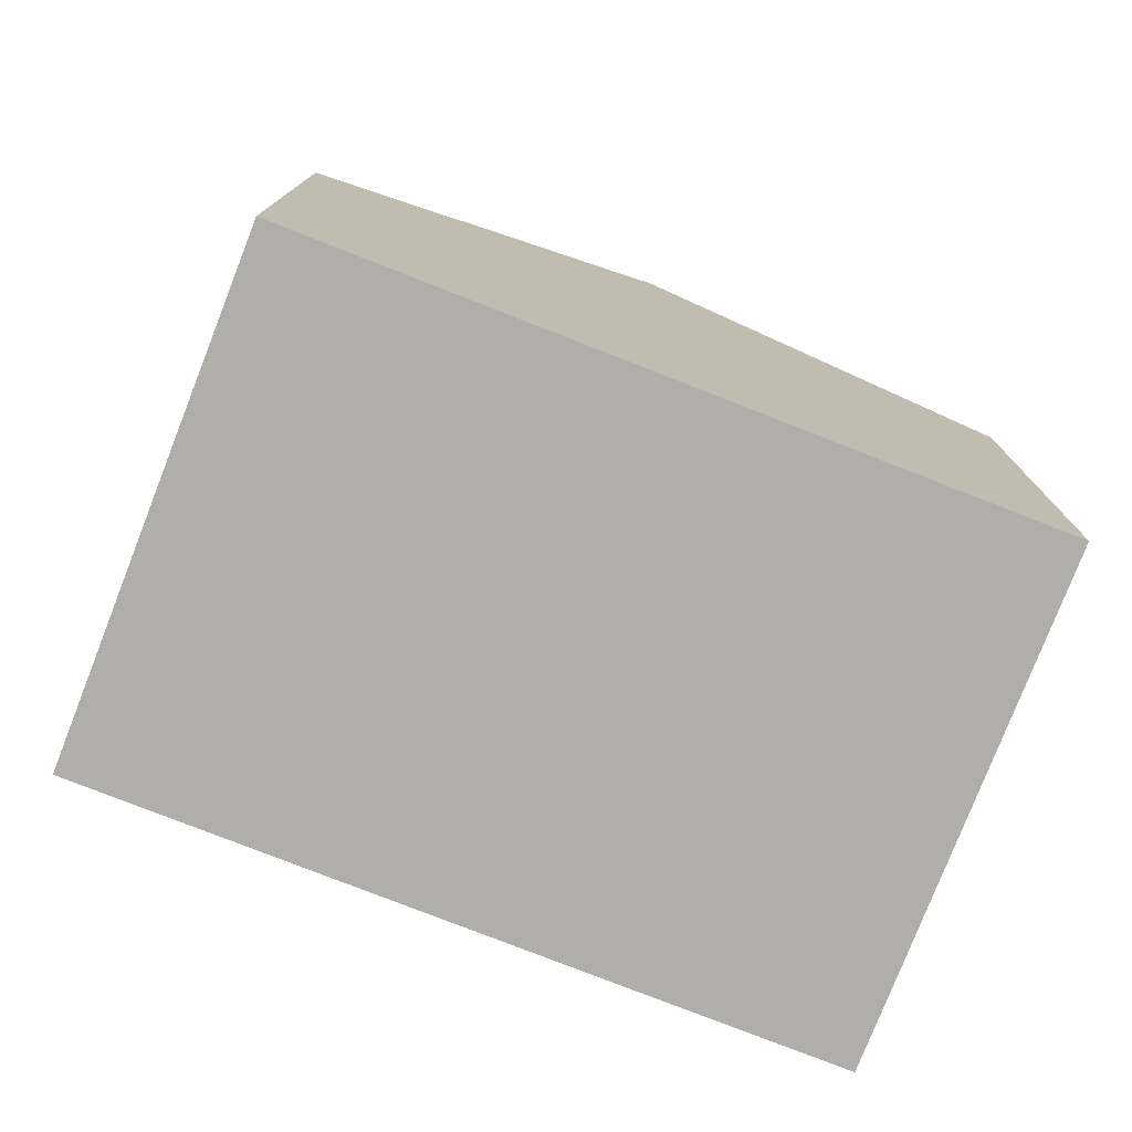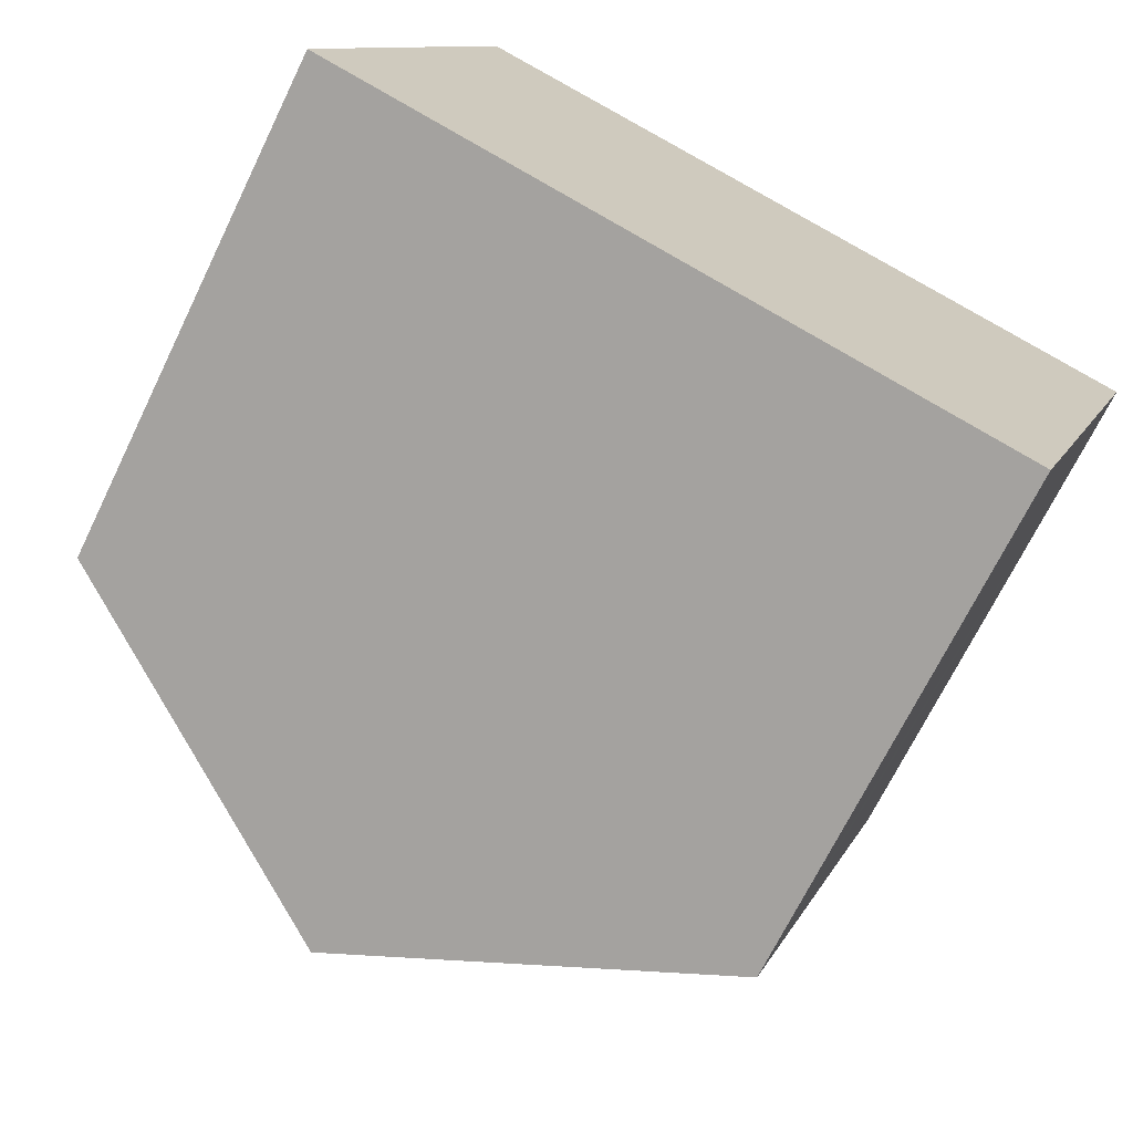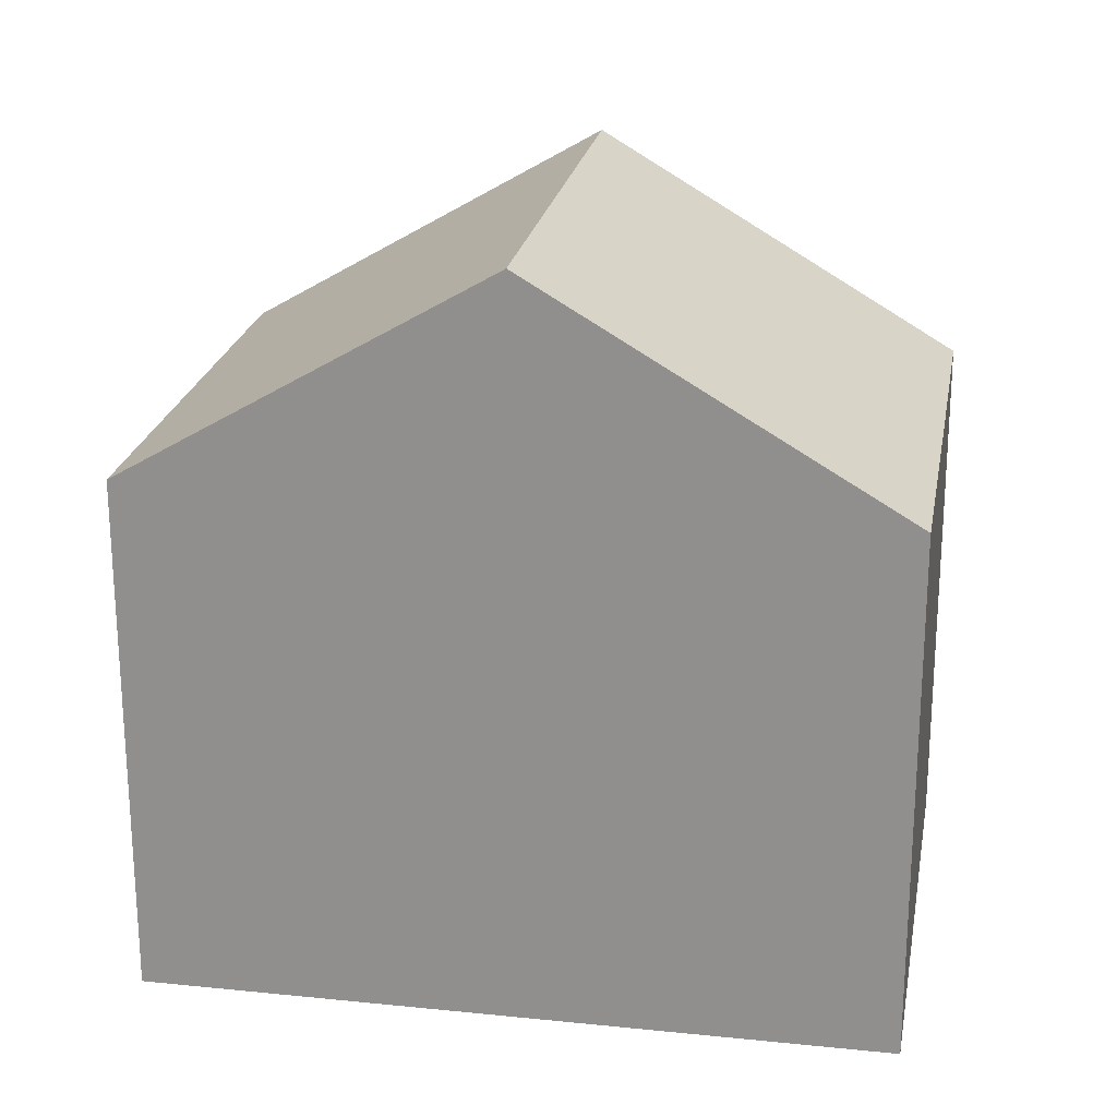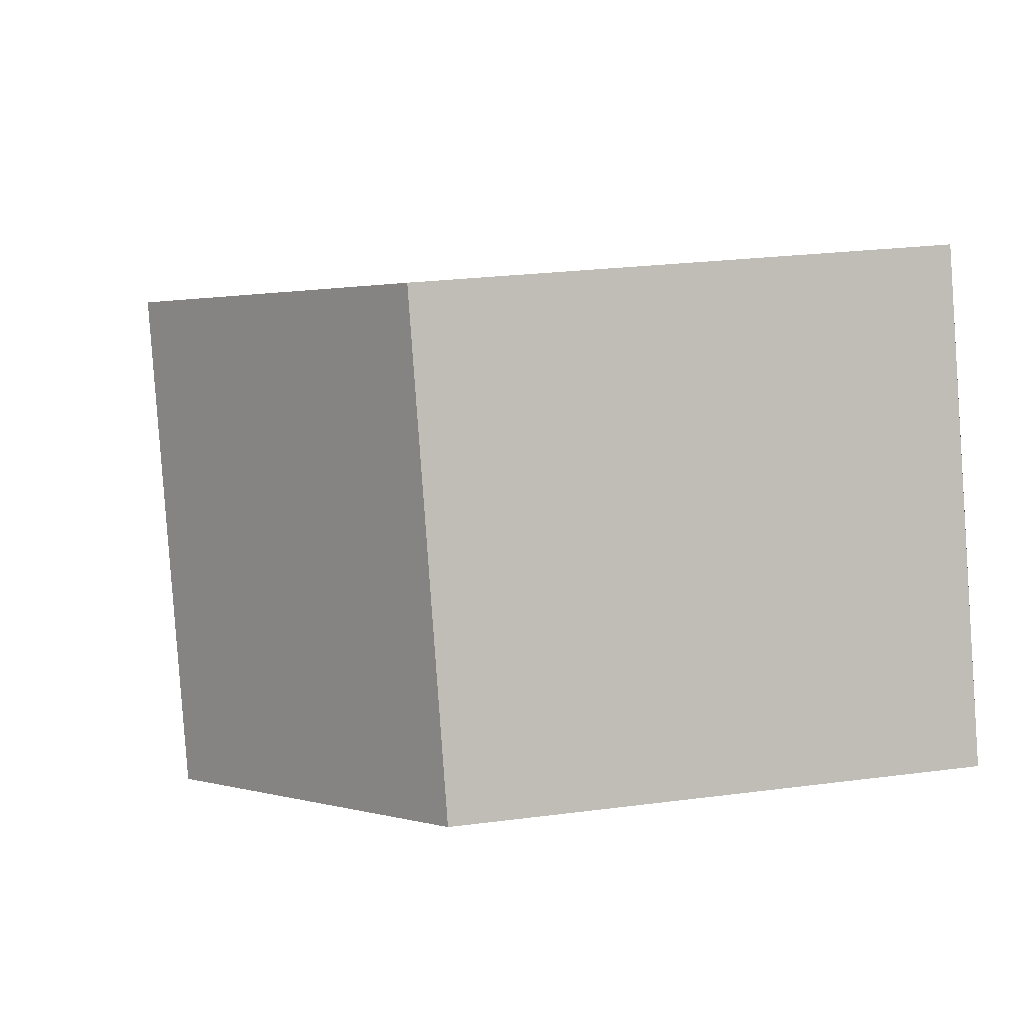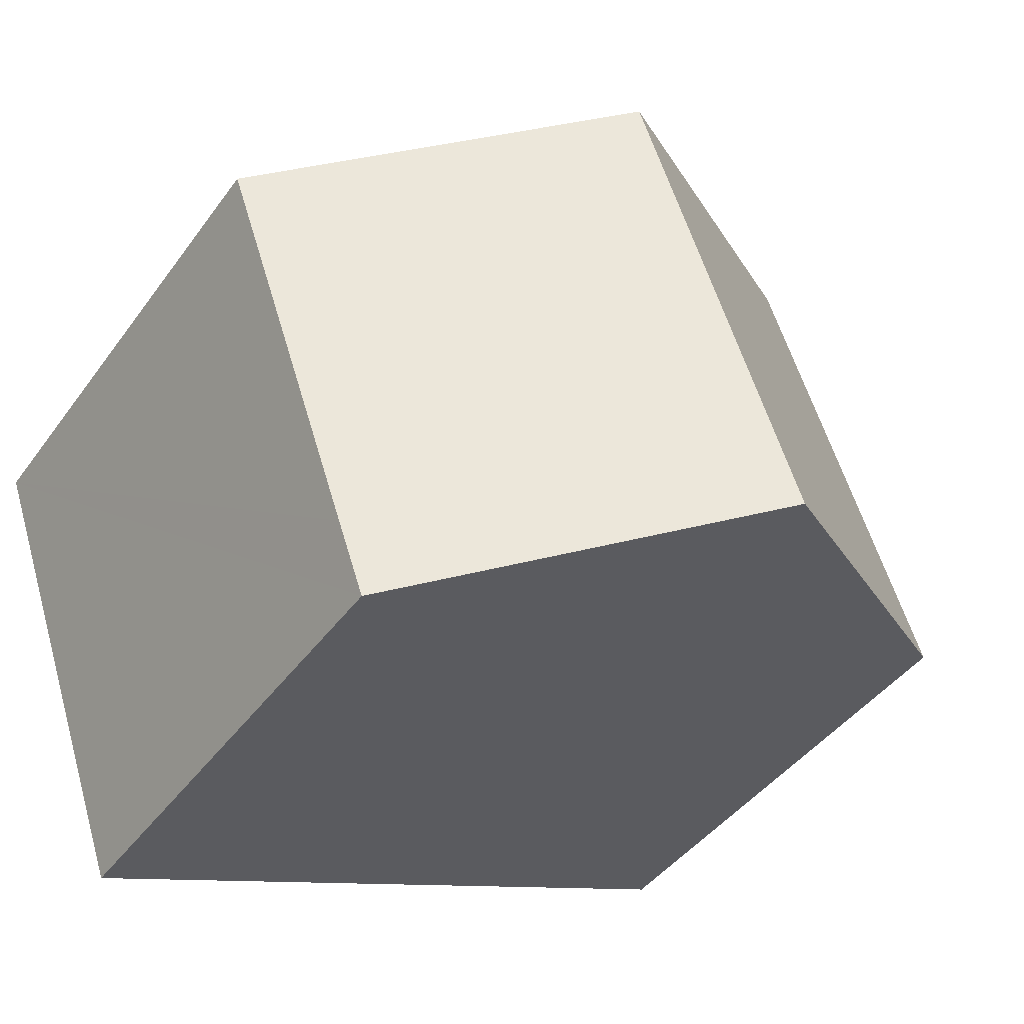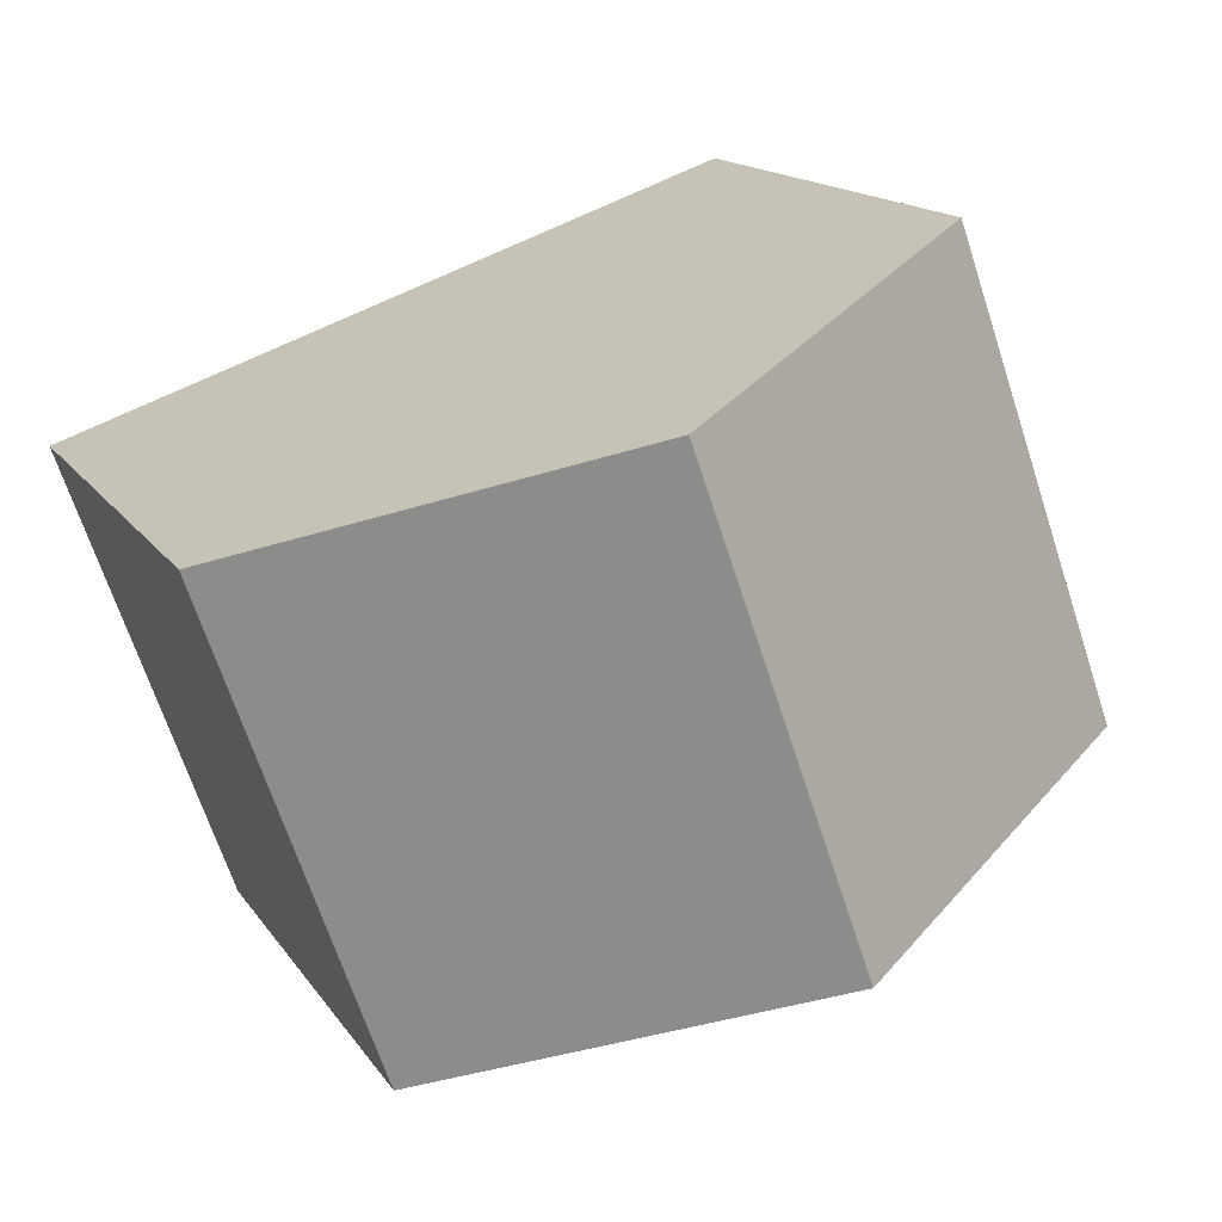
<metadata>
{"format":"obj","ext":"obj","renderer":"f3d","projection":"perspective","resolution":1024,"background":"white","views":[{"elev":-77.8,"azim":-1.8,"up":"+Y"},{"elev":-69.8,"azim":-26.0,"up":"+Z"},{"elev":22.7,"azim":-150.4,"up":"+Y"},{"elev":24.6,"azim":-102.2,"up":"+Z"},{"elev":-43.4,"azim":146.7,"up":"+Z"},{"elev":14.9,"azim":158.2,"up":"+Z"}]}
</metadata>
<code>
v  4.457 9.51 -1.59
v  2.172 6.737 6.117
v  6.627 9.51 4.53
v  1.244 6.735 3.511
v  0 6.736 4.125e-16
v  11.08 6.736 2.943
v  9.271 6.735 -2.175
v  8.913 6.736 -3.179
v  0 0 0
v  2.172 -3.746e-16 6.117
v  1.244 -2.15e-16 3.511
v  11.08 -1.802e-16 2.943
v  6.627 -2.774e-16 4.53
v  8.913 1.947e-16 -3.179
v  9.271 1.332e-16 -2.175
v  4.457 9.736e-17 -1.59
g defaultobject
f 1 2 3
f 2 1 4
f 4 1 5
f 6 1 3
f 1 6 7
f 1 7 8
f 9 4 5
f 4 9 2
f 2 9 10
f 10 9 11
f 10 3 2
f 3 10 6
f 6 10 12
f 12 10 13
f 12 7 6
f 7 12 8
f 8 12 14
f 14 12 15
f 8 5 1
f 5 8 9
f 9 8 16
f 16 8 14
f 13 15 12
f 15 13 10
f 15 10 14
f 14 10 16
f 16 10 11
f 16 11 9

</code>
